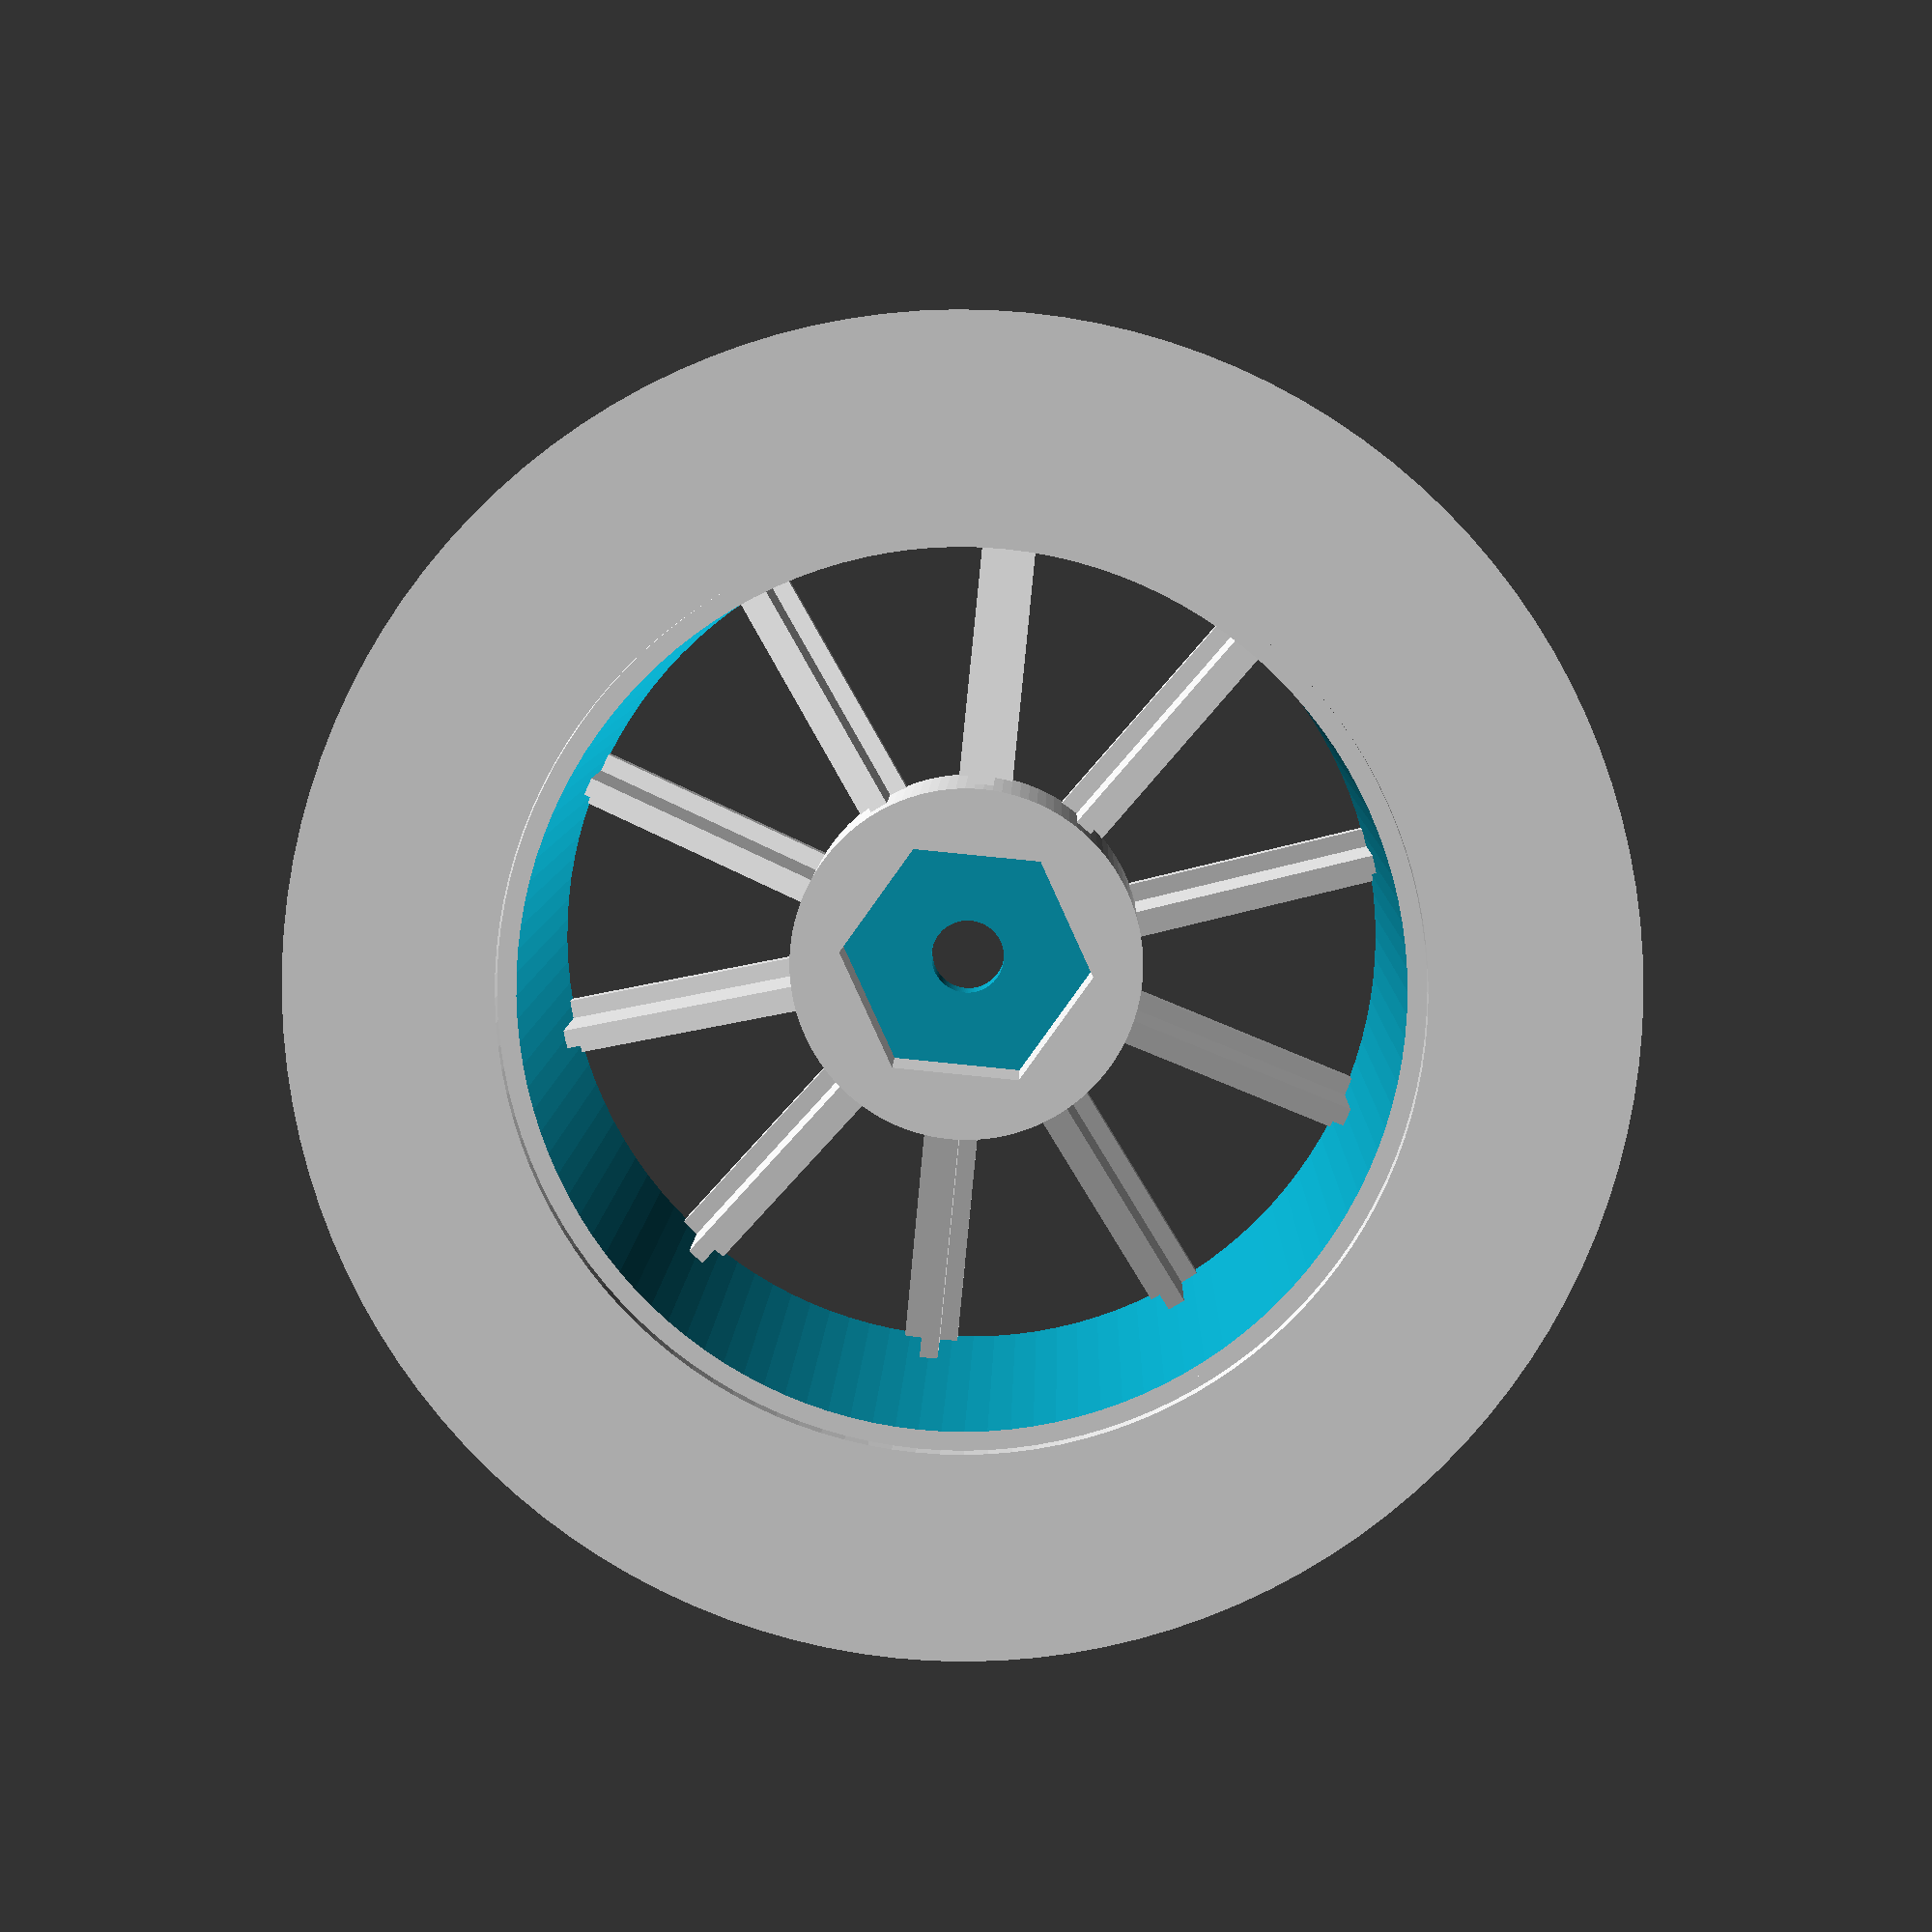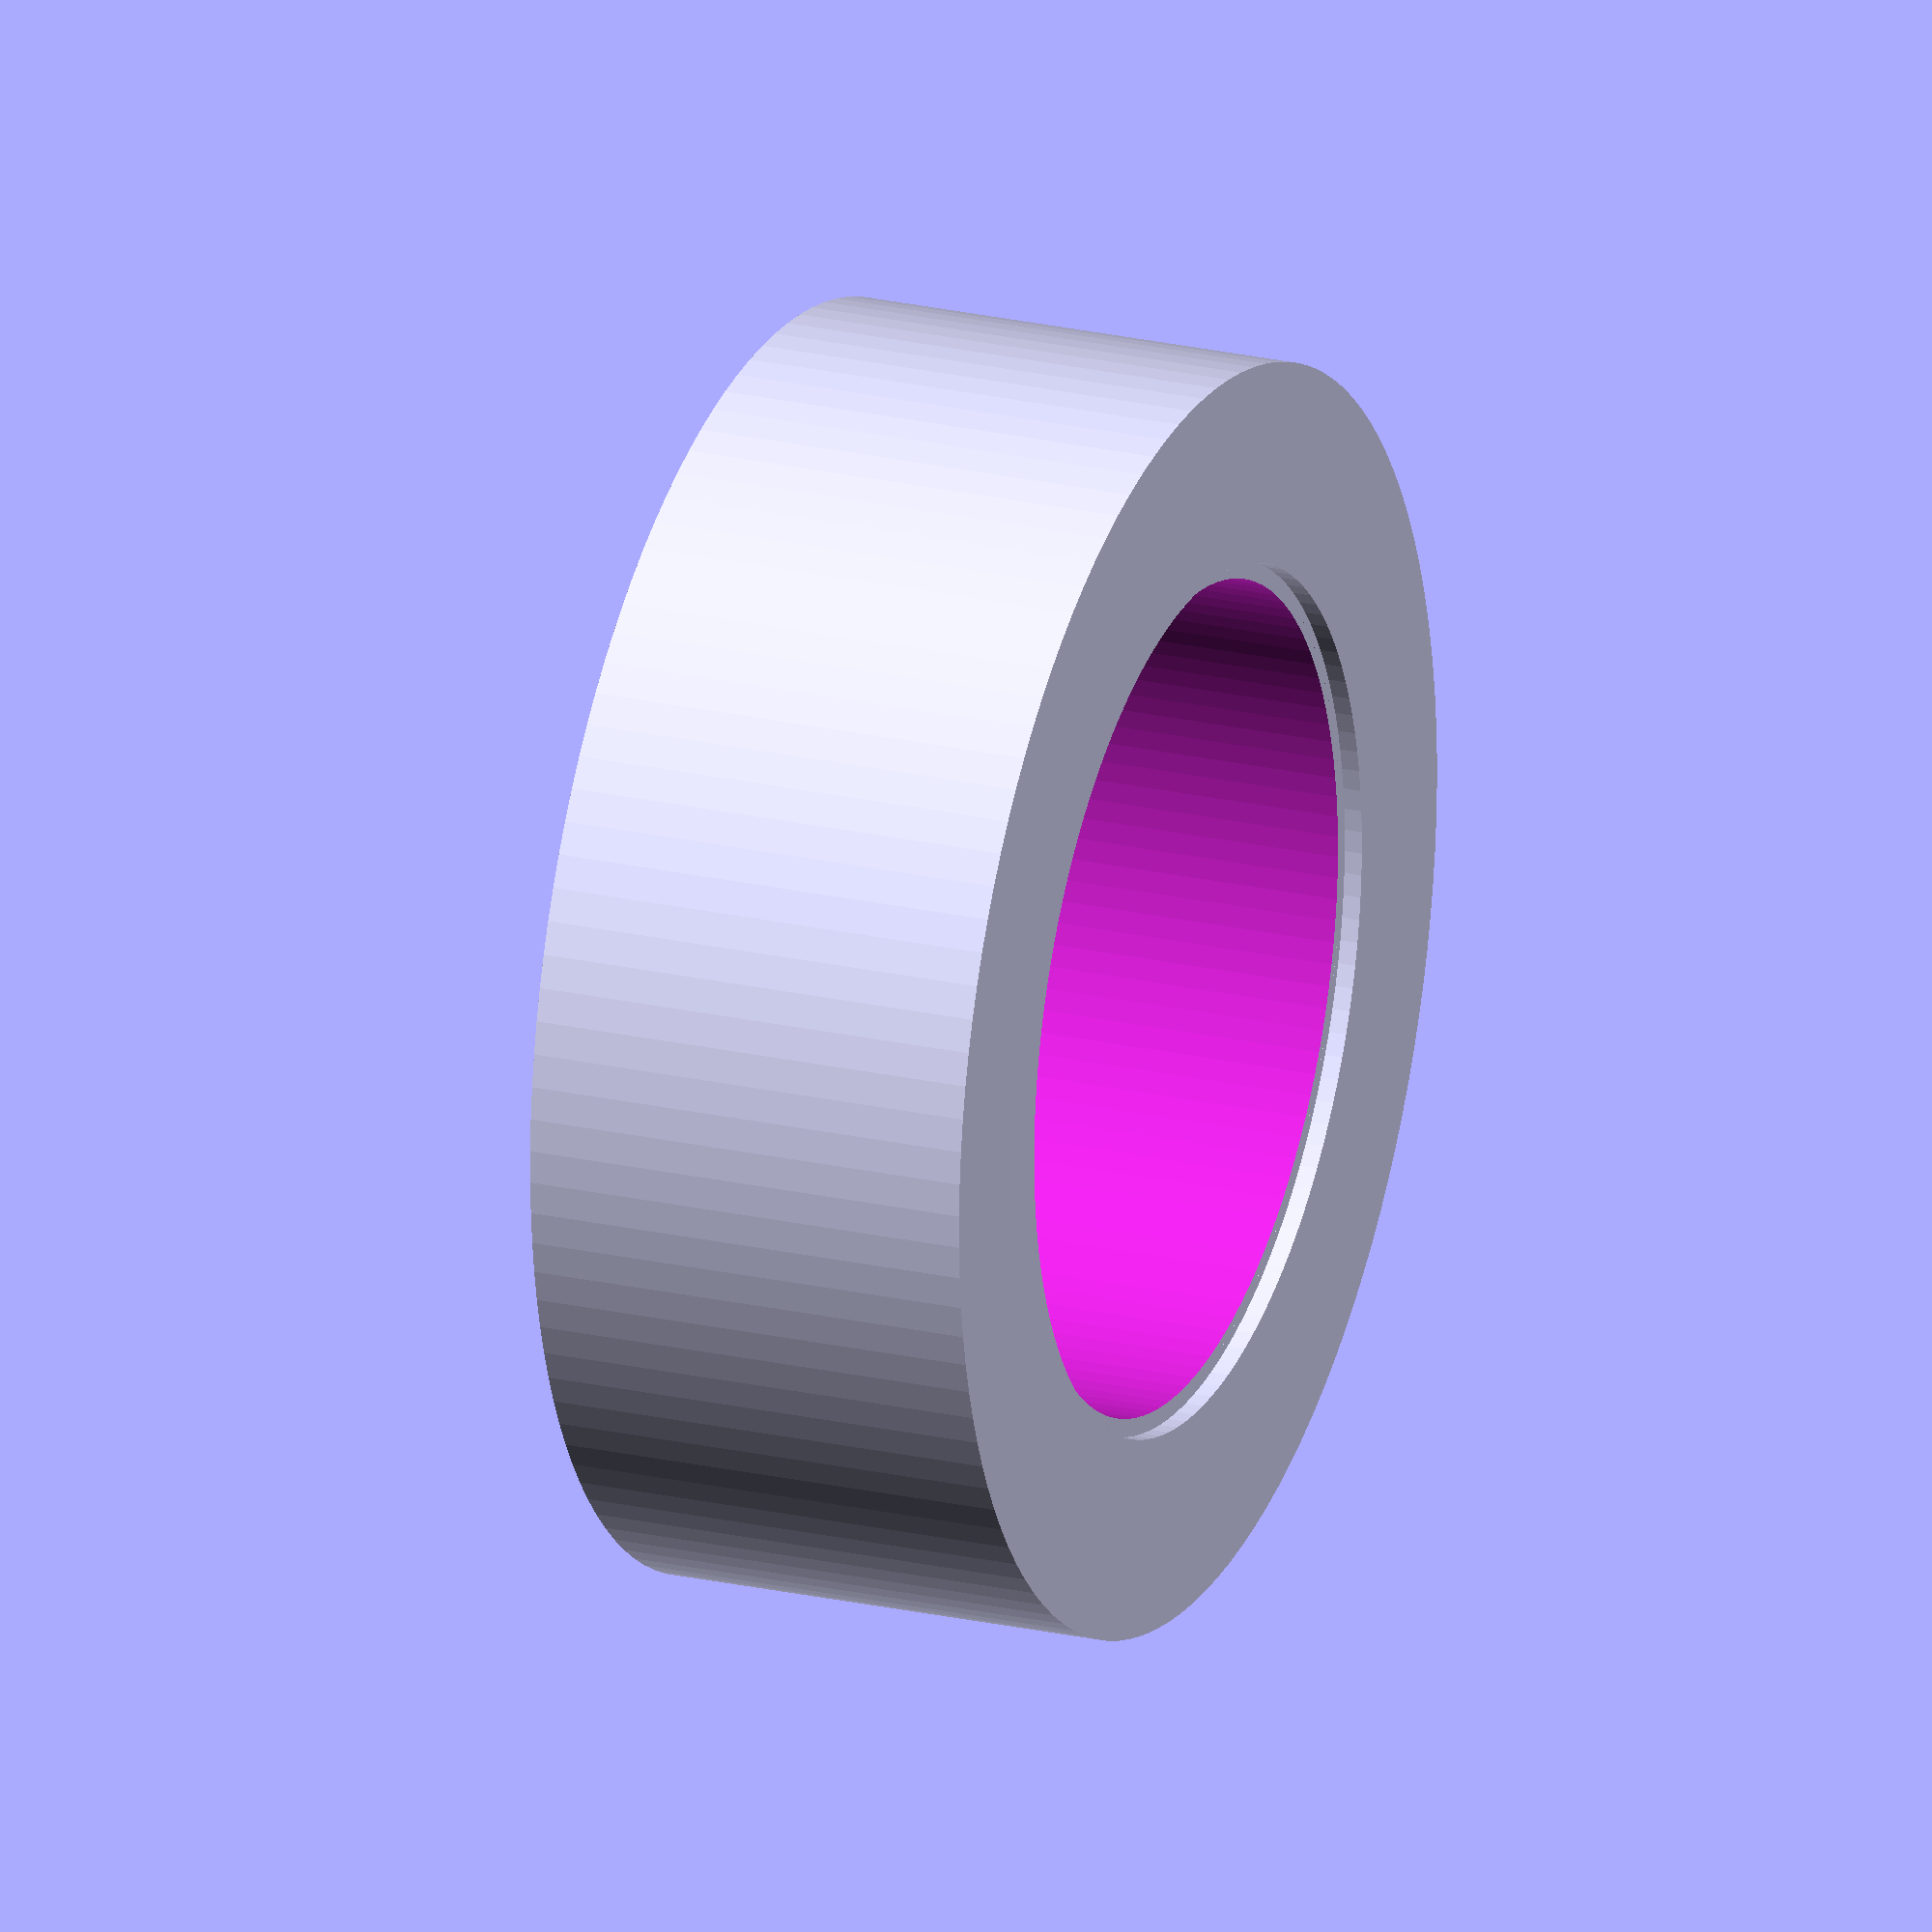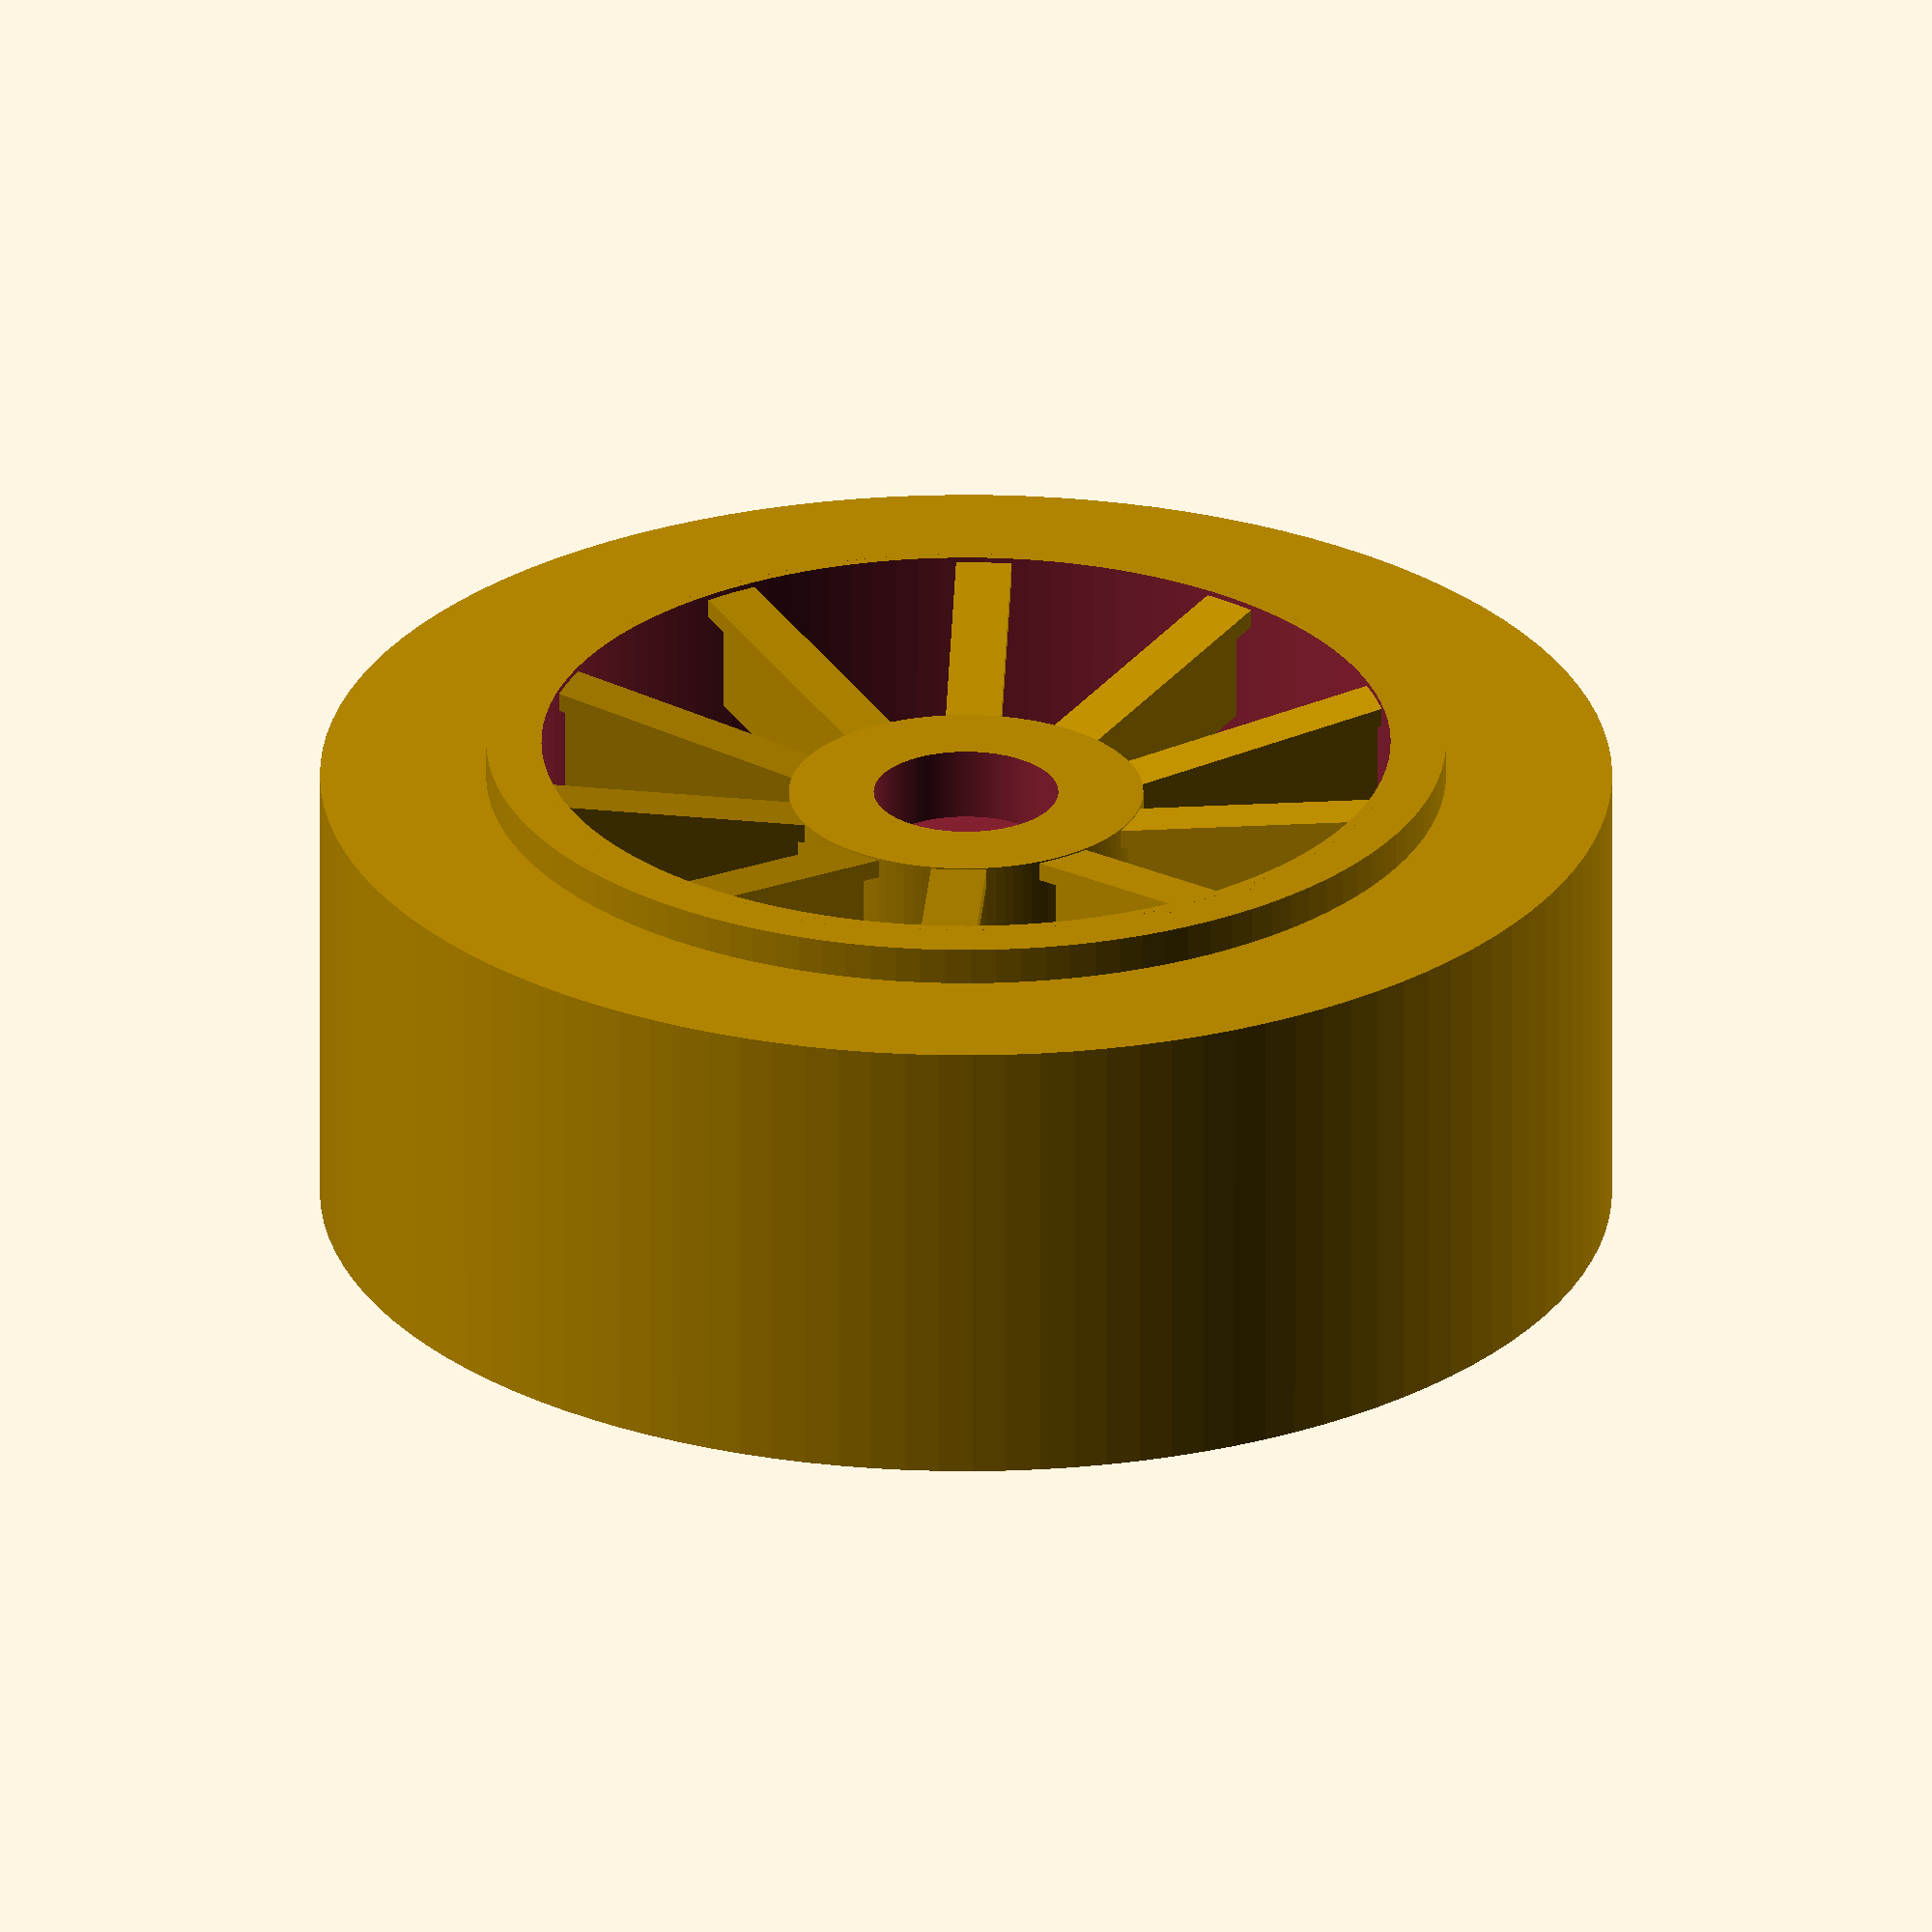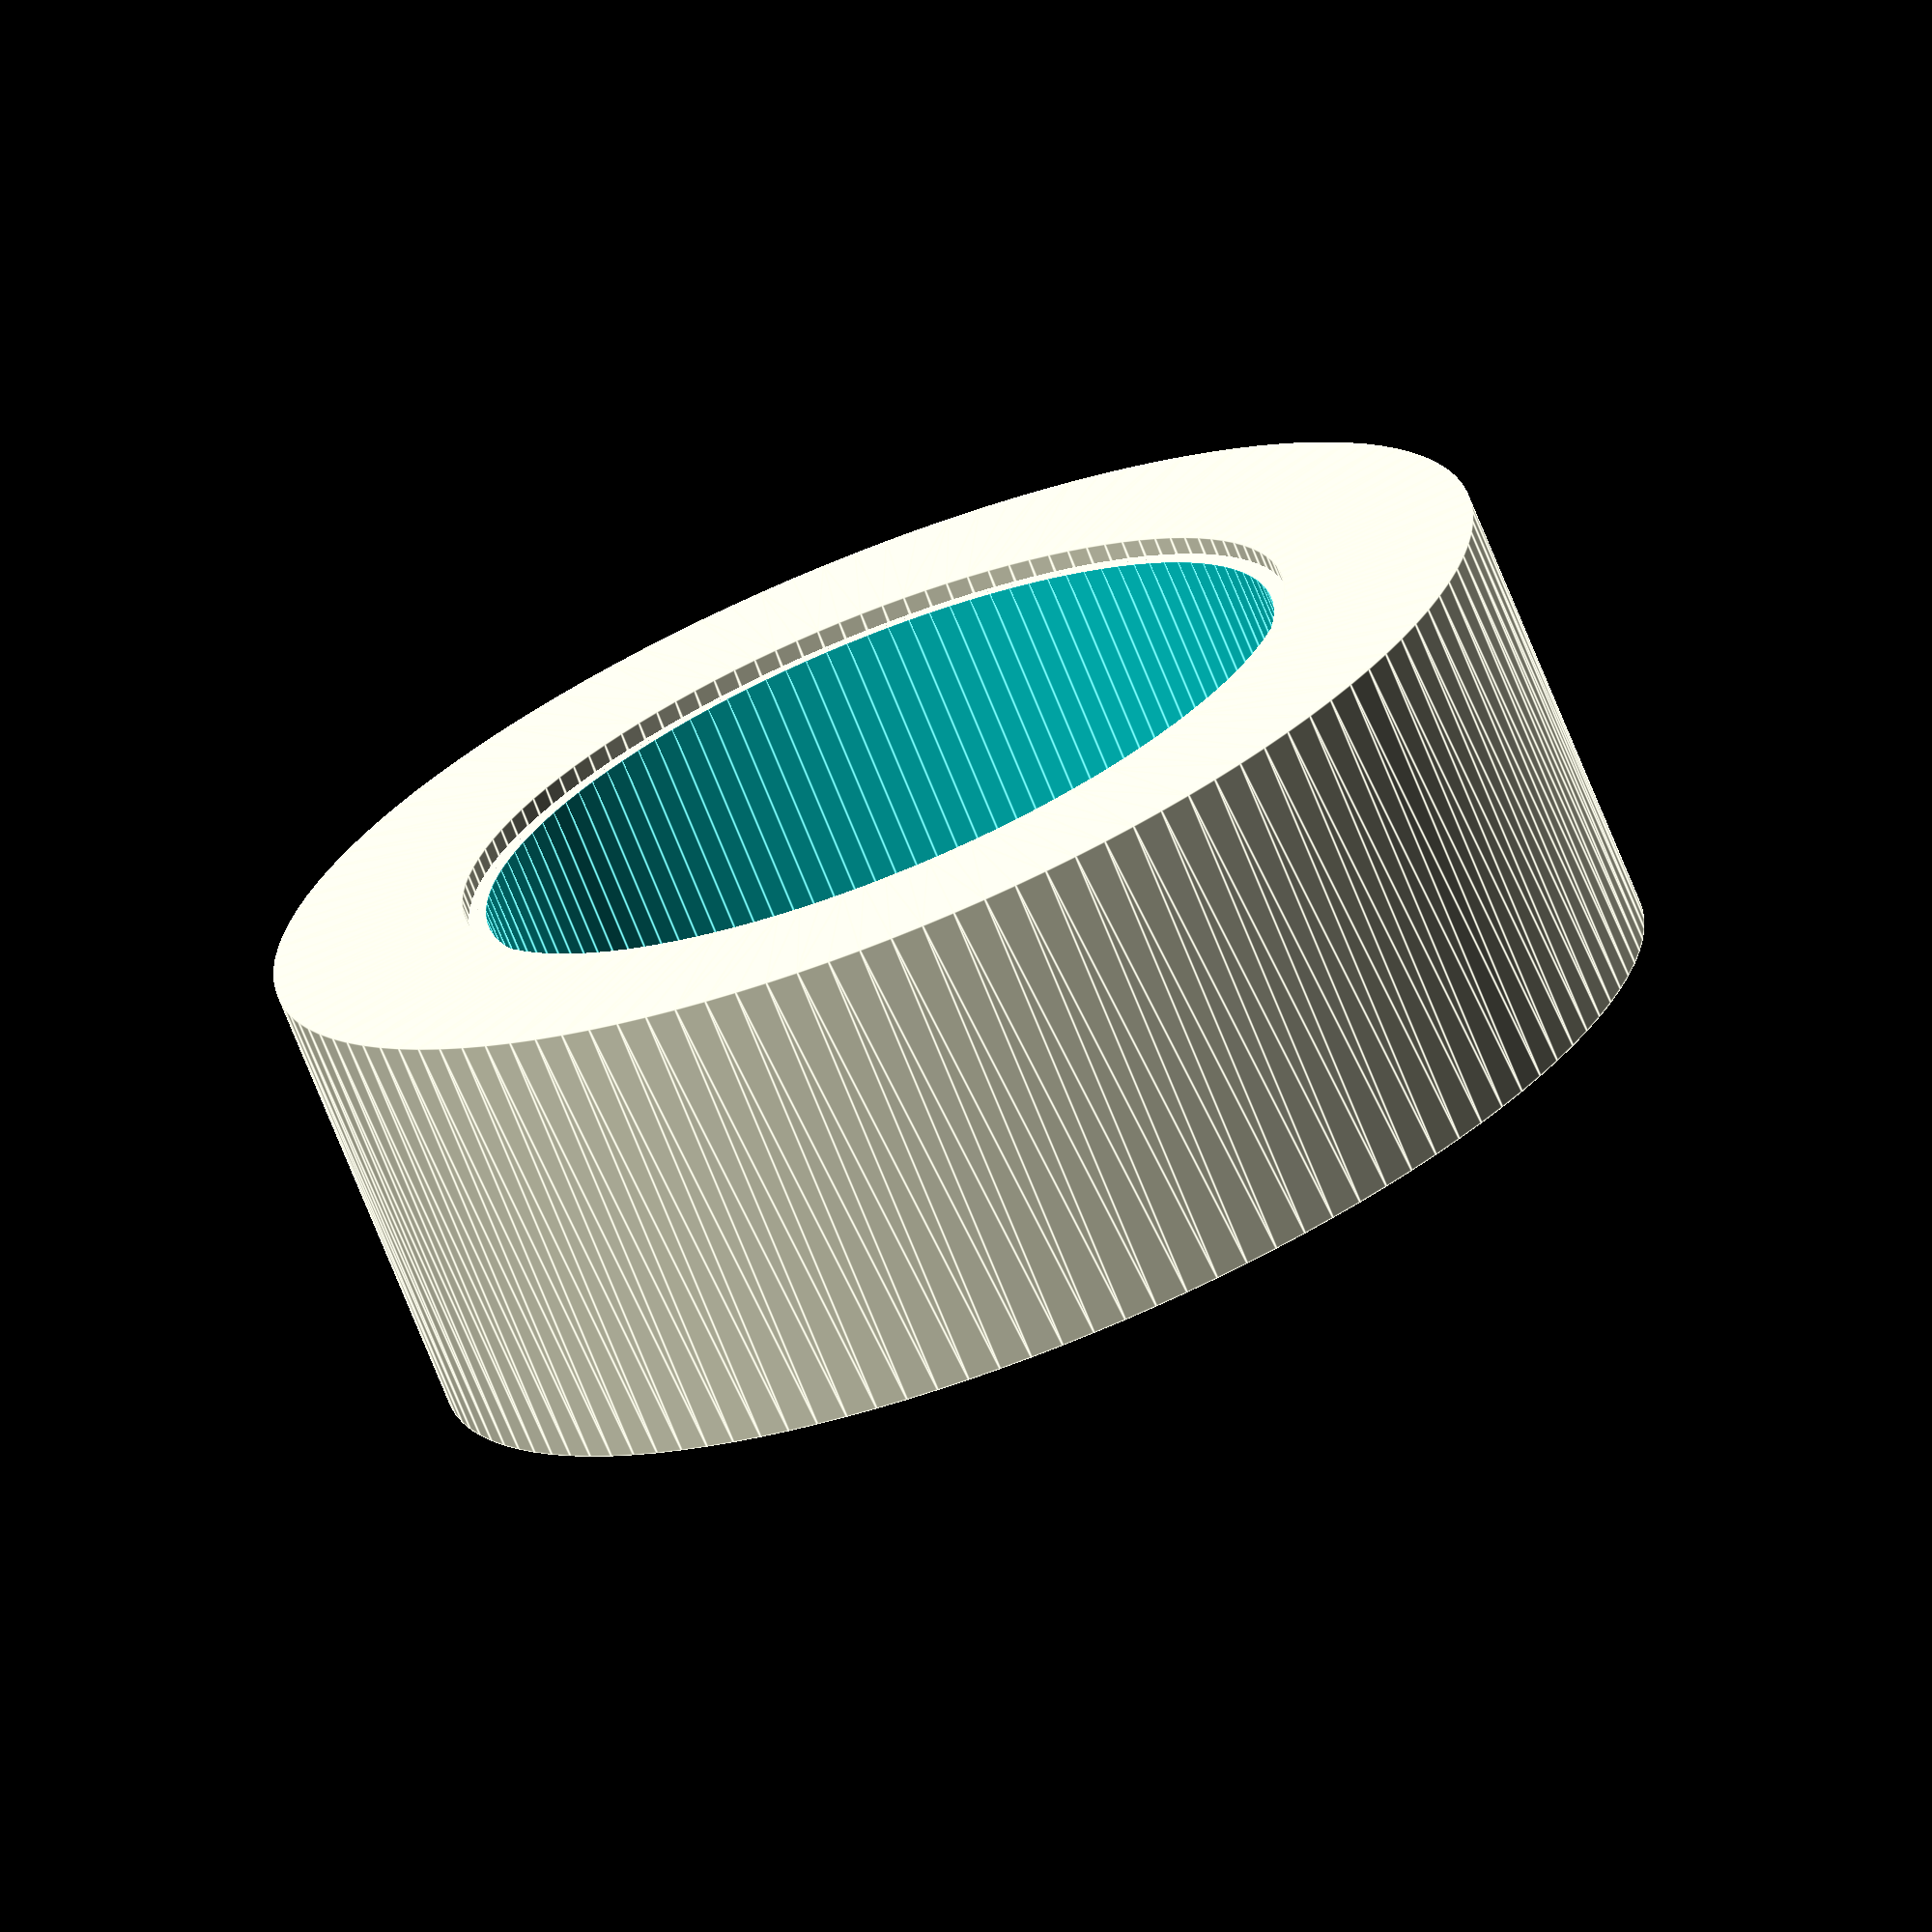
<openscad>
// Parametric 1/10th Scale Touring Car Wheel
// Version 1.1
// Jason S. Mantor 9/12/2013
// All Dimensions are in millimeters

module Hex_Prism(d,h) {
	difference() {
		cylinder (r=1*d,h=h,center=true);
		union() {
			for (i=[0:1:5]) {
				rotate([0,0,i*60]) translate([d,0,0]) cube([d,1.1*d,1.01*h], center=true);
			}
		}
	}
}

module TC_Wheel(wd,ww,hd,off) {


	module TC_Wheel_Tire_Groove() {
		olt = 2;	//Outer Lip Thickness
		ilt = 1;	//Inner Lip Thickness
		gap=4;	//Gap for the tire bead

		translate([0,0,-ww/2])
		union() {
			cylinder(r=wd/2+2,h=olt);
			translate([0,0,gap+olt]) cylinder(r=wd/2+1,h=ilt);
		}
	}

	module TC_Wheel_Center() {
		dht=4;  	//Drive Hex Thickeness
		wcd= 10;  	//Clearance Diameter for the Axle Nut Wrench
		nt=4;		//Axle Nut Thickness
		ad=4;		//Axle Diameter
		d=ww/2-off-ins;

		translate([0,0,(ww-d)/2-ins])
		difference() {
			cylinder(r=cd/2, h=d,center=true);
			cylinder(r=ad/2,h=d+1, center=true);
			translate([0,0,-d/2+dht/2-.01]) Hex_Prism(hd,dht);
			translate([0,0,d/2-nt/2+.1]) cylinder (r=wcd/2,h=nt,center=true);
		}
	}

	module TC_Wheel_Spokes(n) {
		ra=360/n;			//Radial Angle
		st=1;				//Spoke Thickness
		sw=3	;			//Spoke Width
		rh=6;				//Rib Height
		rt=1;				//Rib Thickness
		x=(wd-cd)/2;
		sa=atan(ins/x);		//Spoke Angle
		sl=sqrt(x*x+ins*ins)+ins; 	//Diagonal length of spoke

		translate([0,0,ww/2-ins])
		union() {
			for (i=[1:1:n]) {
				rotate([0,0,i*ra]) translate([(hd+sl)/2-ins+3,0,0]) rotate([0,-sa,0]) union() {
					translate([0,0,st/2])  cube([sl,sw,st],center=true);  //Spoke
					translate([0,0,(st-rh)/2]) cube([sl,rt,rh],center=true);  //Rib
				}
			}
		}
	}

	ins=3;	//Inset from the outside face of the rim
	cd=wd/2.5;	//Center Diameter
	rt=2;		//Rim Thickness

	union() {
		difference() {
			union() {
				cylinder(r=wd/2,h=ww,center=true);
				TC_Wheel_Tire_Groove();
				mirror([0,0,1]) TC_Wheel_Tire_Groove();
			}
			cylinder(r=(wd-rt)/2,h=ww+.1,center=true);
		}
		
		TC_Wheel_Center();
		intersection() {
			TC_Wheel_Spokes(10);
			cylinder(r=(wd-rt/2)/2,h=ww+.1,center=true);
		}
	}
}

$fs=.1;
$fa=3;

module tire(){
 difference(){
 
	circle(r=35);


	circle(r=24);
}
}
translate([0,14,0]){
rotate(a=[90,0,0]){
linear_extrude(height=25){
tire();
}
}
}
rotate(a=[90,0,0]){
TC_Wheel(48,26,12,0);
}



</openscad>
<views>
elev=275.0 azim=348.3 roll=275.7 proj=p view=wireframe
elev=246.0 azim=68.3 roll=359.4 proj=o view=wireframe
elev=154.0 azim=359.7 roll=87.6 proj=o view=solid
elev=337.0 azim=337.6 roll=12.3 proj=o view=edges
</views>
